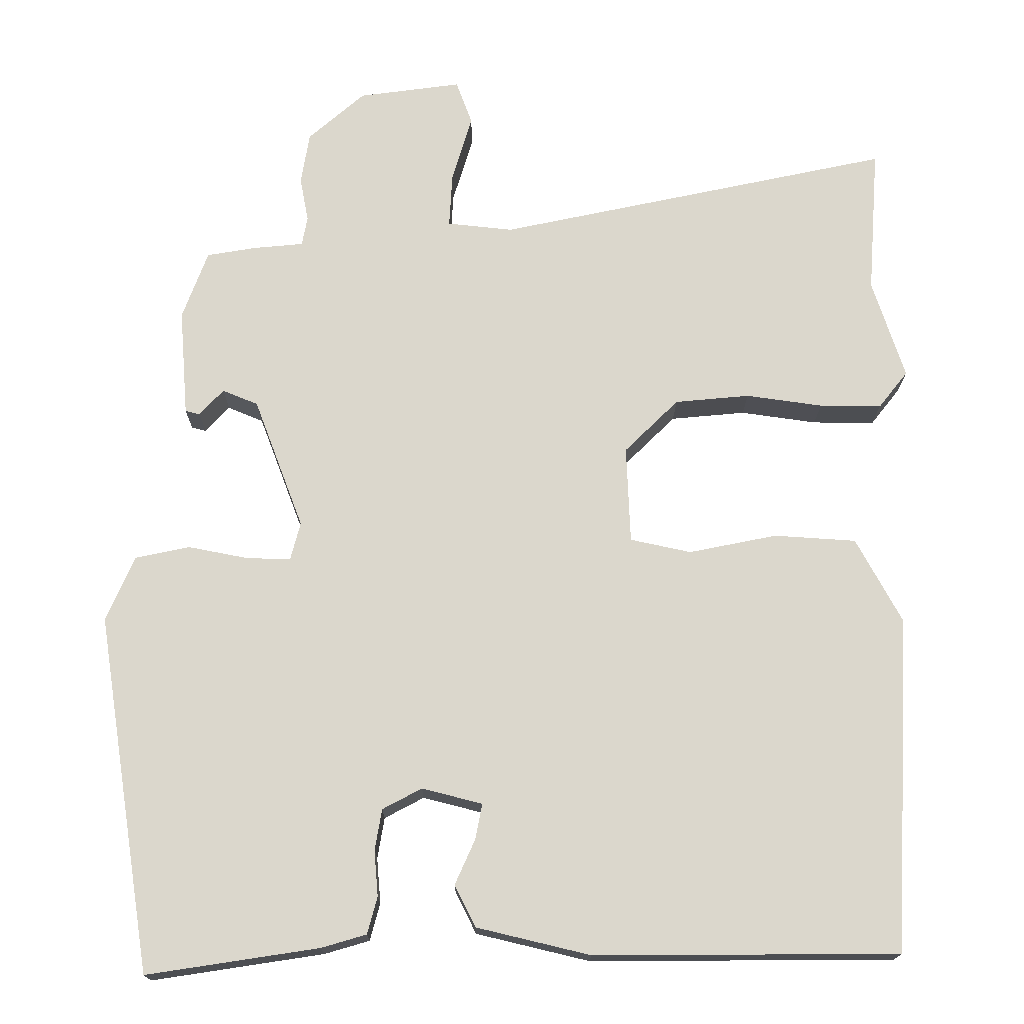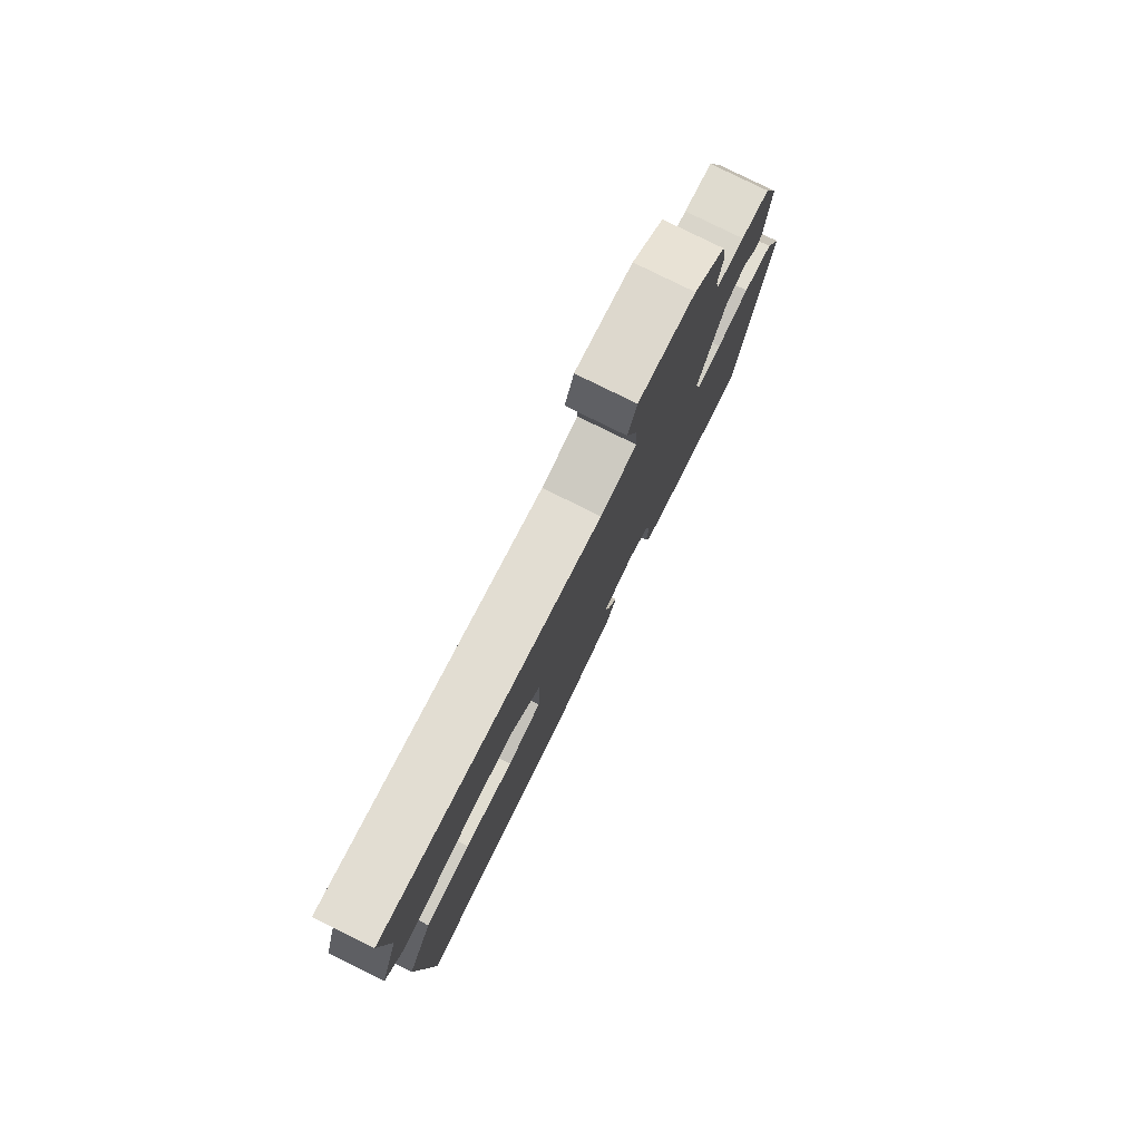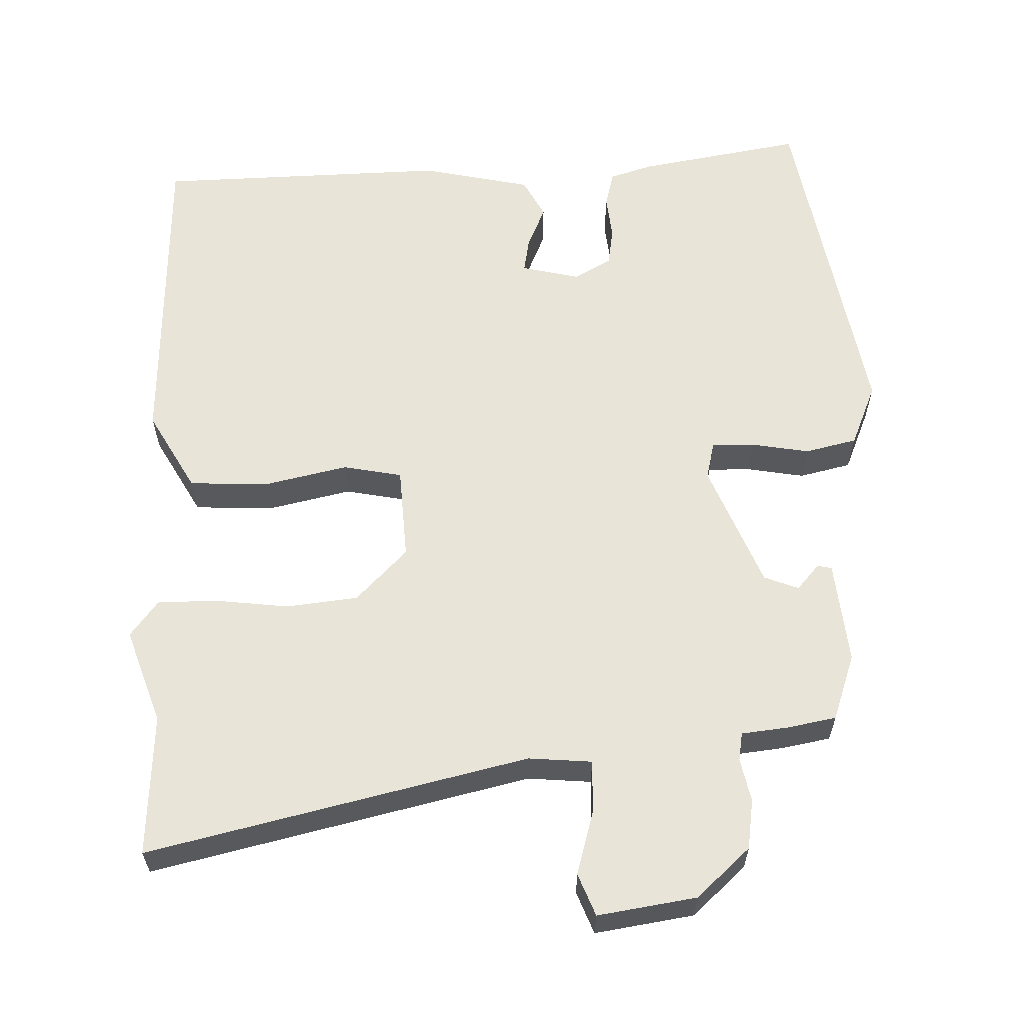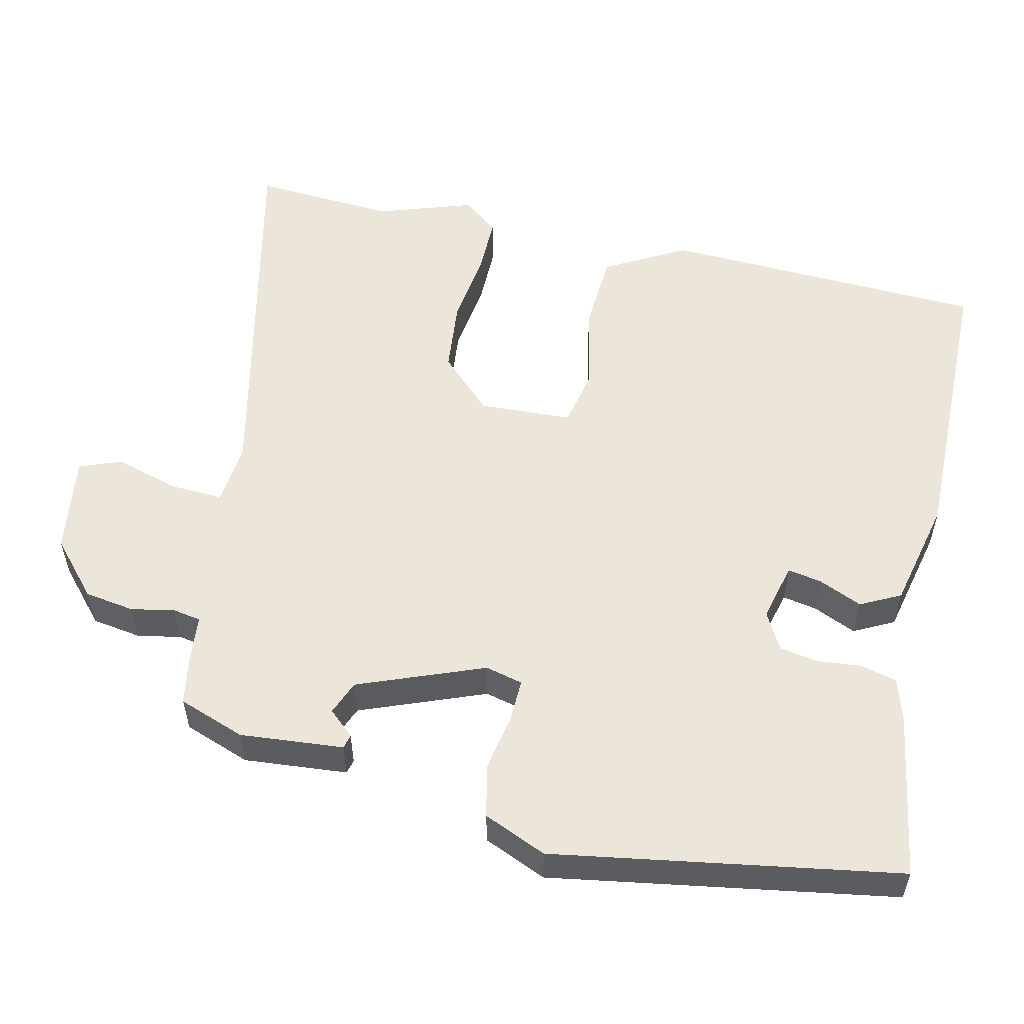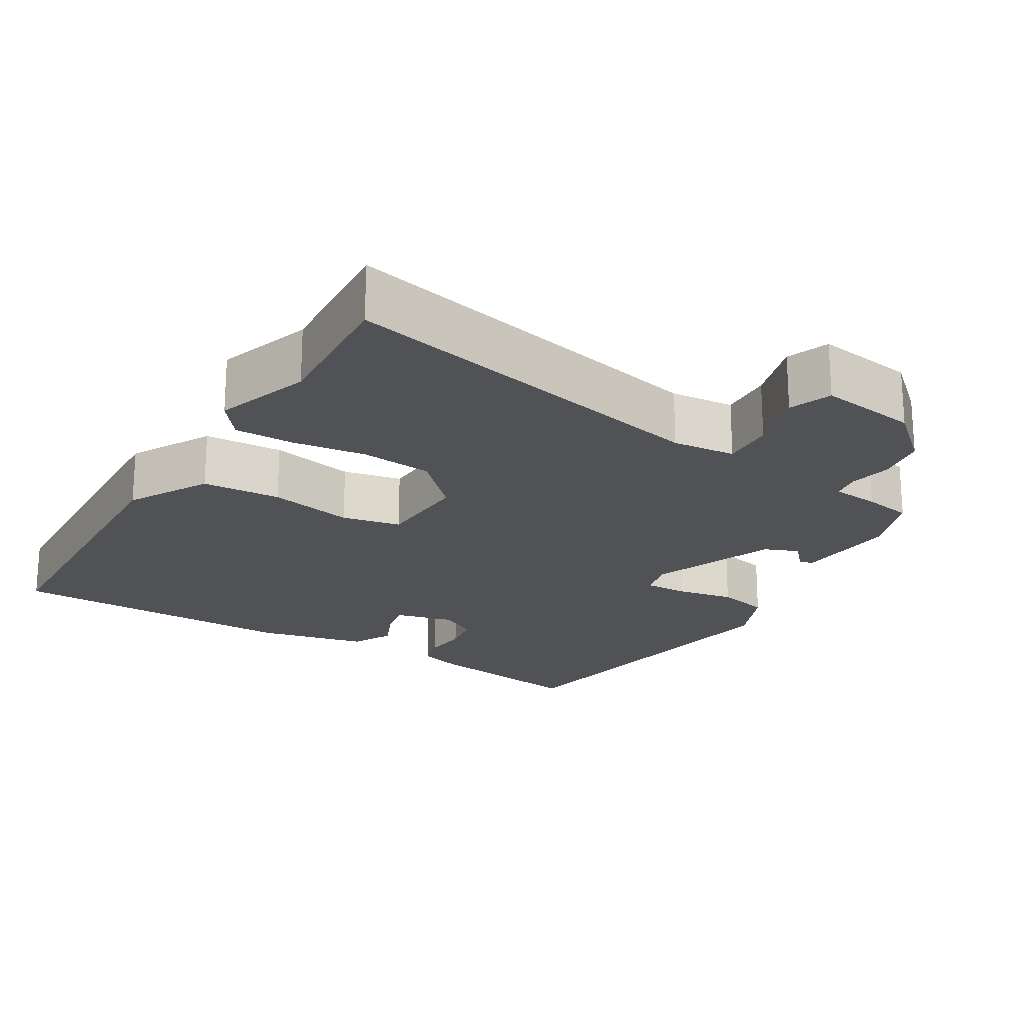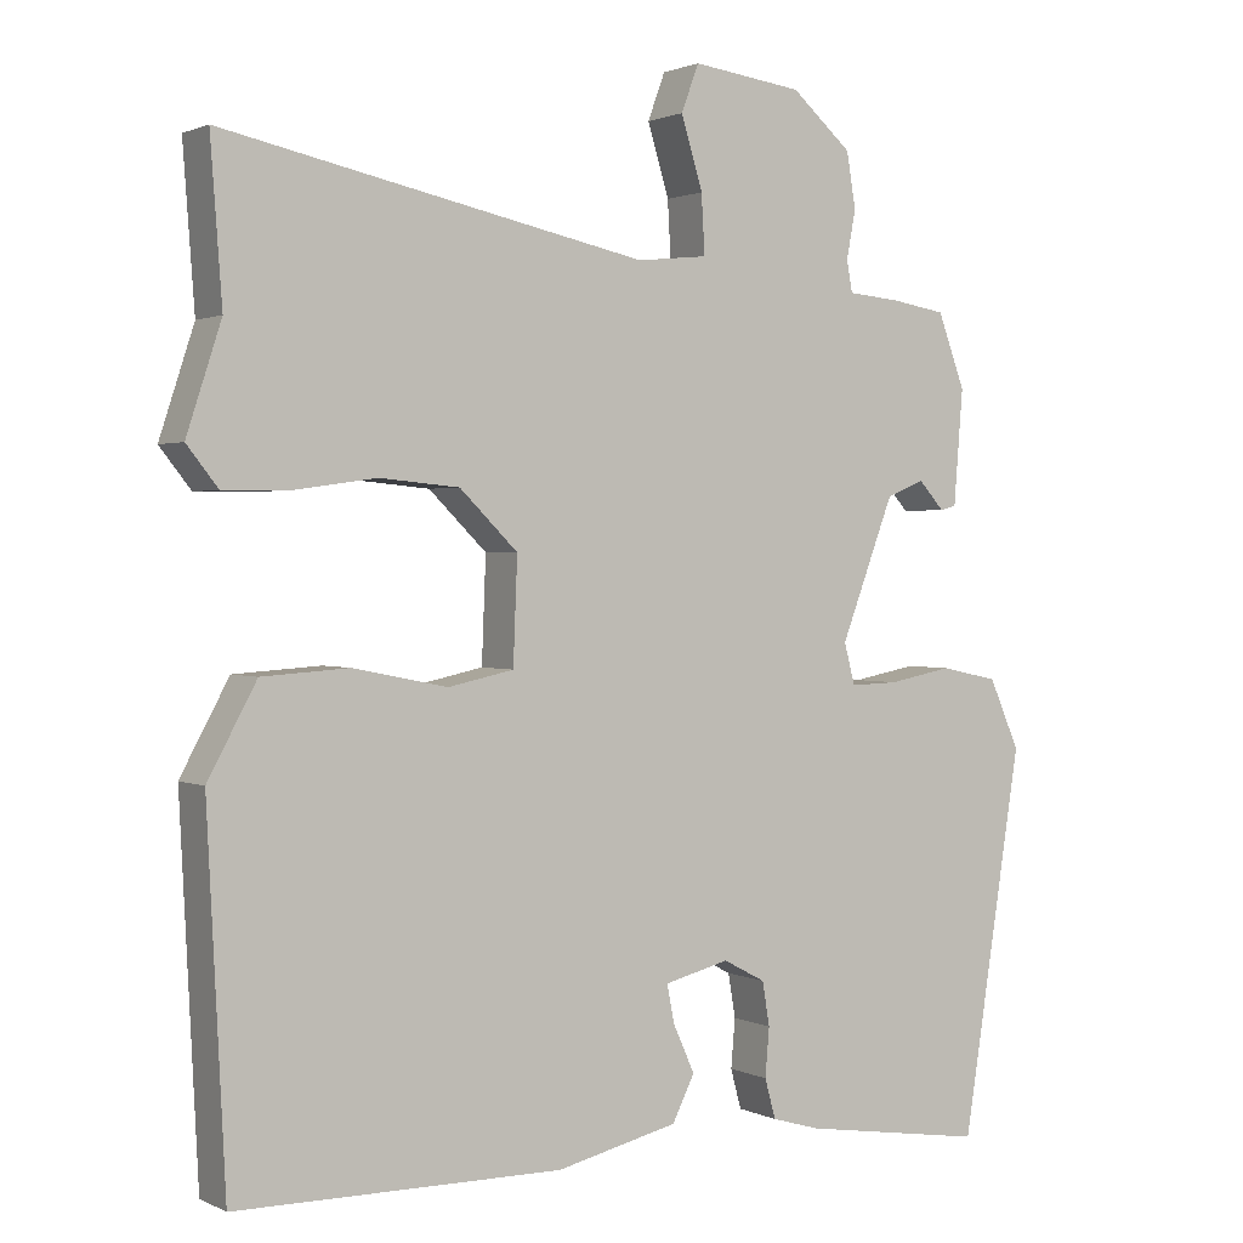
<metadata>
{"format":"obj","ext":"obj","renderer":"f3d","projection":"perspective","resolution":1024,"background":"white","views":[{"elev":-16.8,"azim":179.7,"up":"+Z"},{"elev":79.8,"azim":-63.7,"up":"+Z"},{"elev":60.6,"azim":-2.8,"up":"+Y"},{"elev":55.1,"azim":102.3,"up":"+Y"},{"elev":-21.1,"azim":-31.6,"up":"+Y"},{"elev":1.4,"azim":-31.7,"up":"+Z"}]}
</metadata>
<code>
v -0.494 0.07 -0.482
v -0.516 0.07 -0.046
v -0.457 0.07 0.063
v -0.351 0.07 0.07
v -0.237 0.07 0.047
v -0.158 0.07 0.064
v -0.153 0.07 0.19
v -0.223 0.07 0.259
v -0.32 0.07 0.268
v -0.419 0.07 0.254
v -0.499 0.07 0.253
v -0.537 0.07 0.301
v -0.495 0.07 0.43
v -0.509 0.07 0.621
v 0.003 0.07 0.512
v 0.088 0.07 0.521
v 0.084 0.07 0.592
v 0.058 0.07 0.678
v 0.079 0.07 0.735
v 0.212 0.07 0.717
v 0.285 0.07 0.653
v 0.296 0.07 0.586
v 0.285 0.07 0.528
v 0.292 0.07 0.49
v 0.356 0.07 0.484
v 0.421 0.07 0.473
v 0.454 0.07 0.384
v 0.443 0.07 0.245
v 0.424 0.07 0.24
v 0.393 0.07 0.274
v 0.347 0.07 0.255
v 0.283 0.07 0.086
v 0.296 0.07 0.036
v 0.354 0.07 0.038
v 0.431 0.07 0.053
v 0.501 0.07 0.038
v 0.538 0.07 -0.046
v 0.466 0.07 -0.509
v 0.243 0.07 -0.475
v 0.185 0.07 -0.458
v 0.172 0.07 -0.41
v 0.177 0.07 -0.351
v 0.168 0.07 -0.298
v 0.117 0.07 -0.271
v 0.039 0.07 -0.291
v 0.048 0.07 -0.337
v 0.074 0.07 -0.395
v 0.047 0.07 -0.449
v -0.1 0.07 -0.484
v -0.494 0 -0.482
v -0.516 0 -0.046
v -0.457 0 0.063
v -0.351 0 0.07
v -0.237 0 0.047
v -0.158 0 0.064
v -0.153 0 0.19
v -0.223 0 0.259
v -0.32 0 0.268
v -0.419 0 0.254
v -0.499 0 0.253
v -0.537 0 0.301
v -0.495 0 0.43
v -0.509 0 0.621
v 0.003 0 0.512
v 0.088 0 0.521
v 0.084 0 0.592
v 0.058 0 0.678
v 0.079 0 0.735
v 0.212 0 0.717
v 0.285 0 0.653
v 0.296 0 0.586
v 0.285 0 0.528
v 0.292 0 0.49
v 0.356 0 0.484
v 0.421 0 0.473
v 0.454 0 0.384
v 0.443 0 0.245
v 0.424 0 0.24
v 0.393 0 0.274
v 0.347 0 0.255
v 0.283 0 0.086
v 0.296 0 0.036
v 0.354 0 0.038
v 0.431 0 0.053
v 0.501 0 0.038
v 0.538 0 -0.046
v 0.466 0 -0.509
v 0.243 0 -0.475
v 0.185 0 -0.458
v 0.172 0 -0.41
v 0.177 0 -0.351
v 0.168 0 -0.298
v 0.117 0 -0.271
v 0.039 0 -0.291
v 0.048 0 -0.337
v 0.074 0 -0.395
v 0.047 0 -0.449
v -0.1 0 -0.484
f 3 4 5
f 2 3 5
f 1 2 5
f 49 1 5
f 48 49 5
f 47 48 5
f 46 47 5
f 45 46 5 6
f 44 45 6 7
f 43 44 7
f 40 41 42
f 39 40 42
f 38 39 42
f 37 38 42
f 36 37 42
f 35 36 42
f 34 35 42
f 33 34 42 43
f 32 33 43 7
f 28 29 30
f 27 28 30
f 26 27 30
f 25 26 30
f 24 25 30
f 24 30 31
f 21 22 23
f 20 21 23
f 19 20 23
f 18 19 23
f 17 18 23
f 16 17 23 24
f 32 7 8
f 31 32 8
f 24 31 8
f 16 24 8
f 15 16 8
f 11 12 13
f 10 11 13
f 9 10 13
f 13 14 15
f 9 13 15
f 8 9 15
f 54 53 52
f 54 52 51
f 54 51 50
f 54 50 98
f 54 98 97
f 54 97 96
f 54 96 95
f 55 54 95 94
f 56 55 94 93
f 56 93 92
f 91 90 89
f 91 89 88
f 91 88 87
f 91 87 86
f 91 86 85
f 91 85 84
f 91 84 83
f 92 91 83 82
f 56 92 82 81
f 79 78 77
f 79 77 76
f 79 76 75
f 79 75 74
f 79 74 73
f 80 79 73
f 72 71 70
f 72 70 69
f 72 69 68
f 72 68 67
f 72 67 66
f 73 72 66 65
f 57 56 81
f 57 81 80
f 57 80 73
f 57 73 65
f 57 65 64
f 62 61 60
f 62 60 59
f 62 59 58
f 64 63 62
f 64 62 58
f 64 58 57
f 1 50 51 2
f 2 51 52 3
f 3 52 53 4
f 4 53 54 5
f 5 54 55 6
f 6 55 56 7
f 7 56 57 8
f 8 57 58 9
f 9 58 59 10
f 10 59 60 11
f 11 60 61 12
f 12 61 62 13
f 13 62 63 14
f 14 63 64 15
f 15 64 65 16
f 16 65 66 17
f 17 66 67 18
f 18 67 68 19
f 19 68 69 20
f 20 69 70 21
f 21 70 71 22
f 22 71 72 23
f 23 72 73 24
f 24 73 74 25
f 25 74 75 26
f 26 75 76 27
f 27 76 77 28
f 28 77 78 29
f 29 78 79 30
f 30 79 80 31
f 31 80 81 32
f 32 81 82 33
f 33 82 83 34
f 34 83 84 35
f 35 84 85 36
f 36 85 86 37
f 37 86 87 38
f 38 87 88 39
f 39 88 89 40
f 40 89 90 41
f 41 90 91 42
f 42 91 92 43
f 43 92 93 44
f 44 93 94 45
f 45 94 95 46
f 46 95 96 47
f 47 96 97 48
f 48 97 98 49
f 49 98 50 1

</code>
